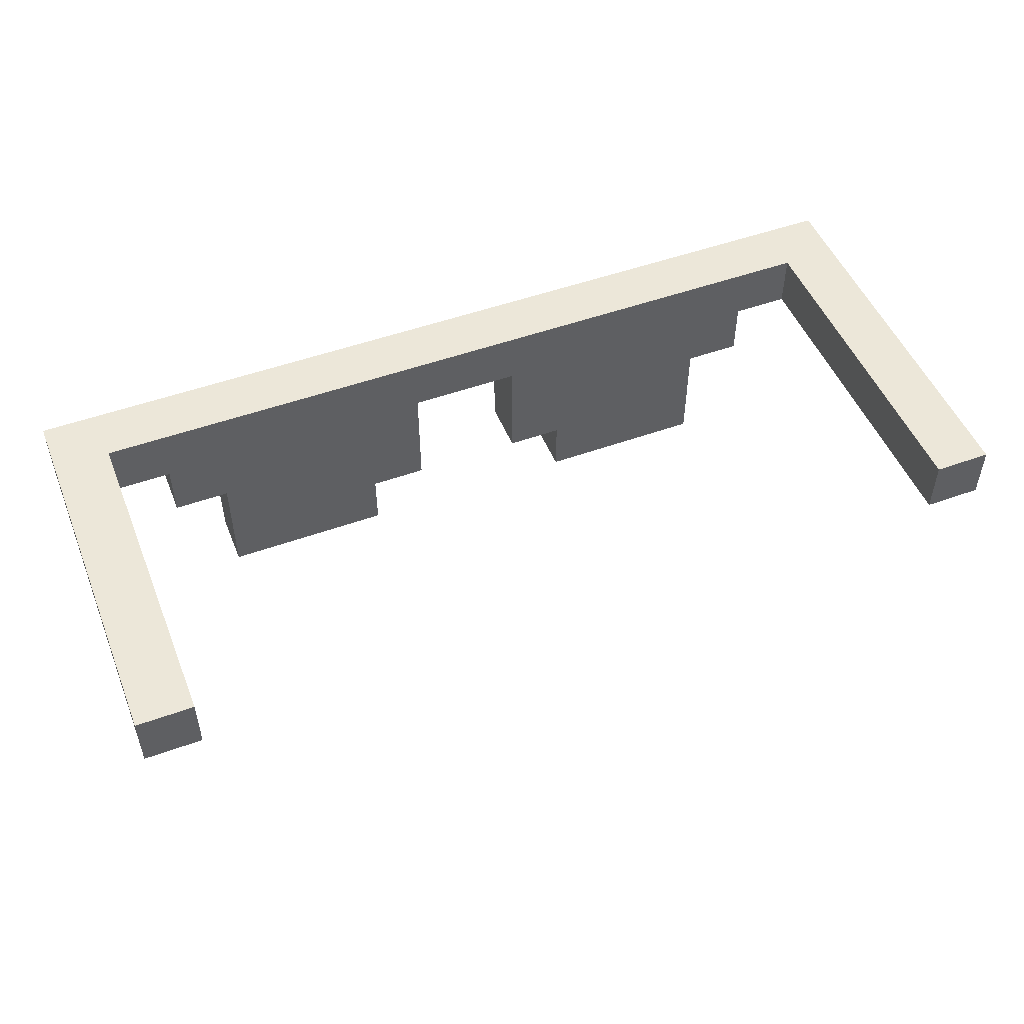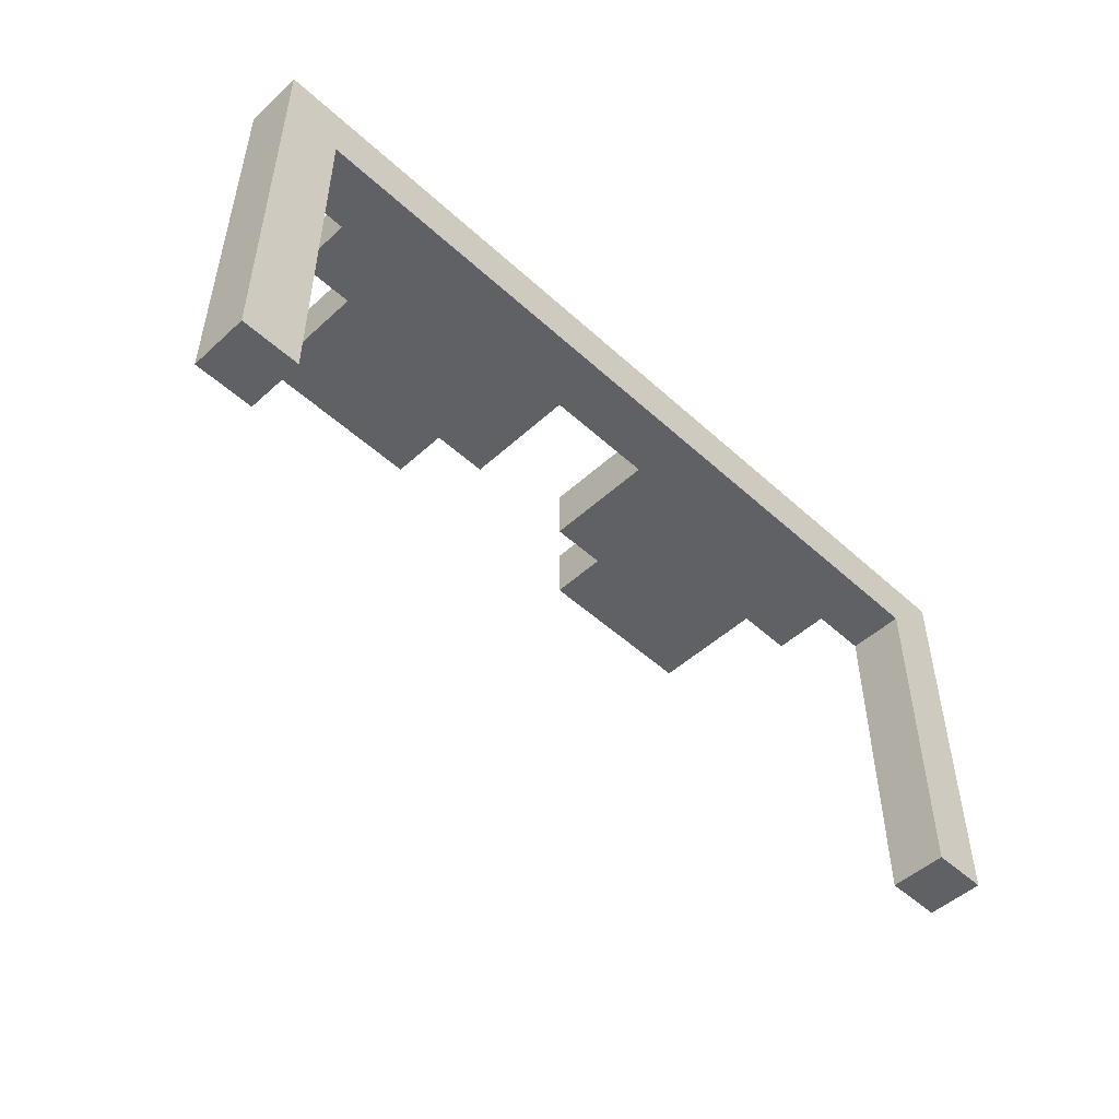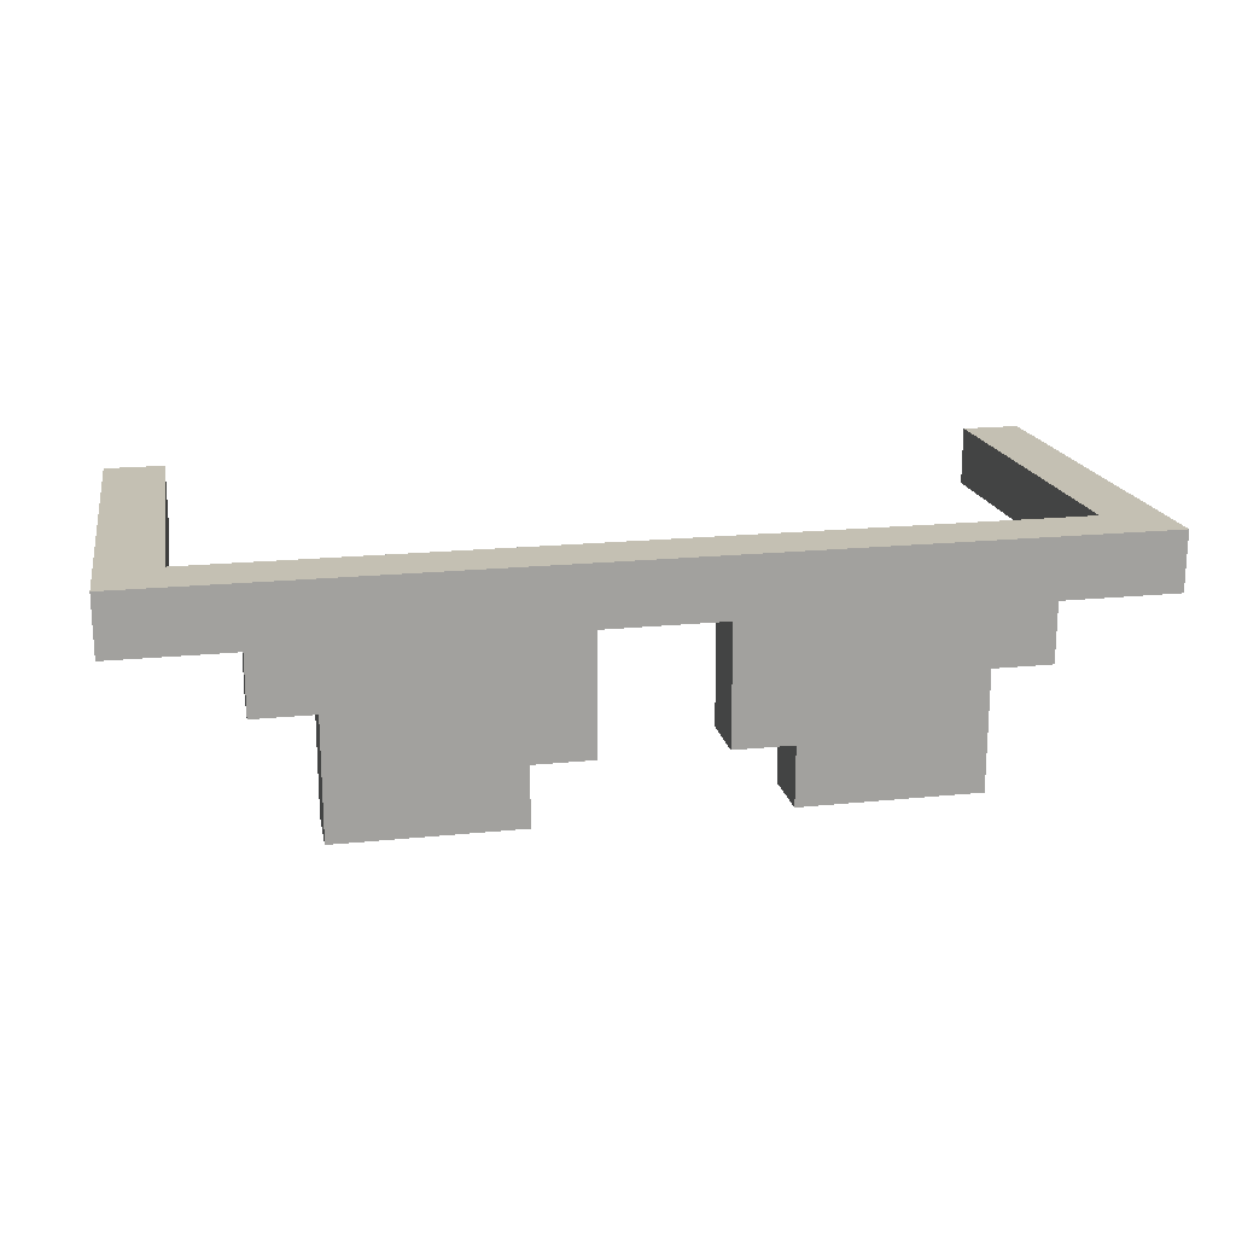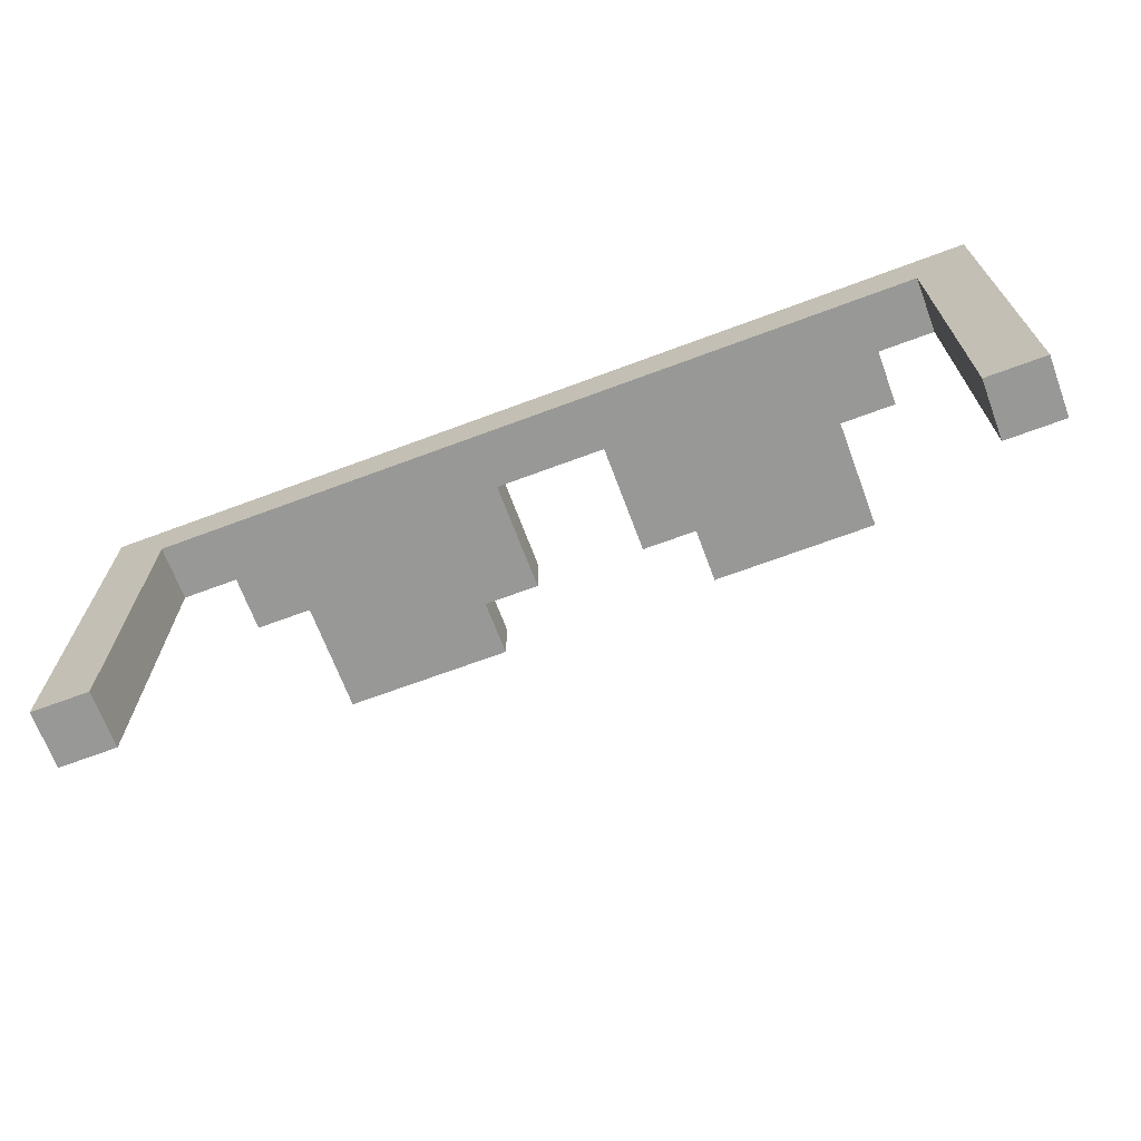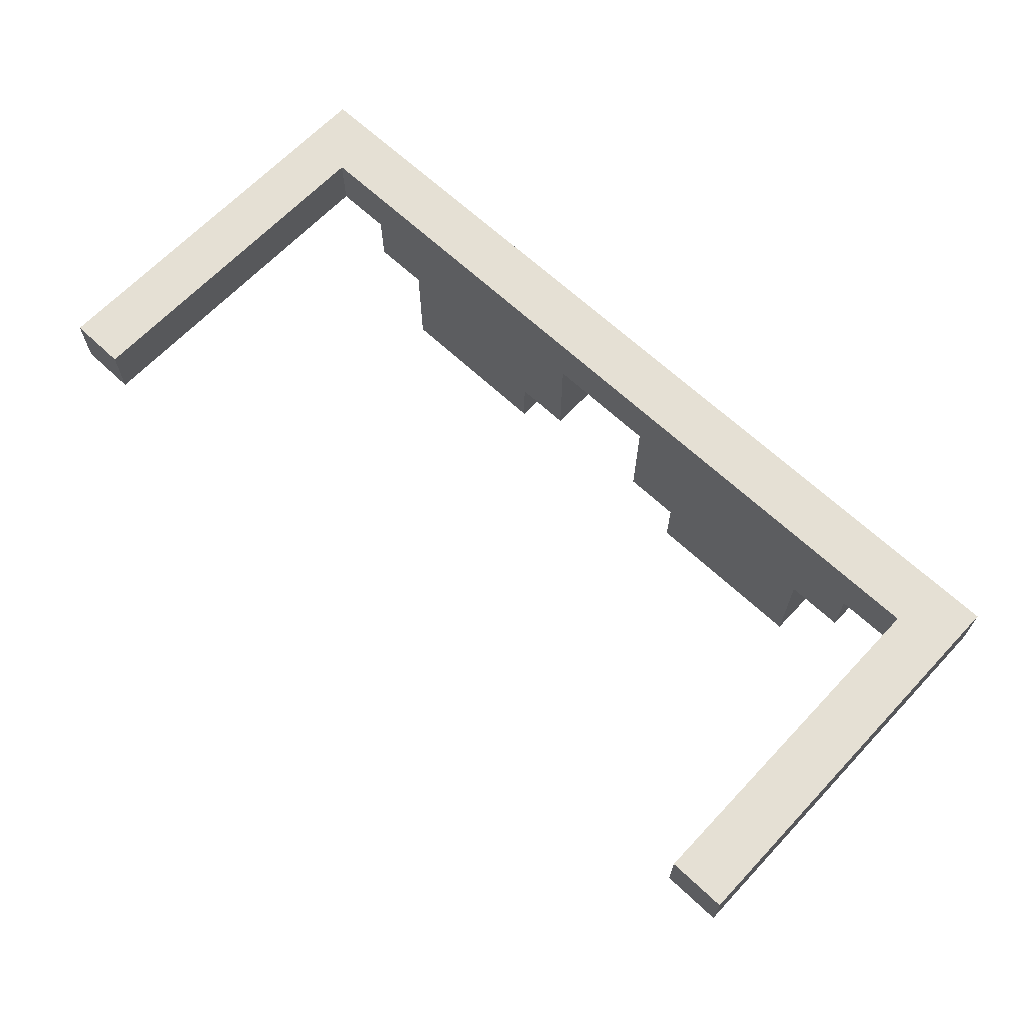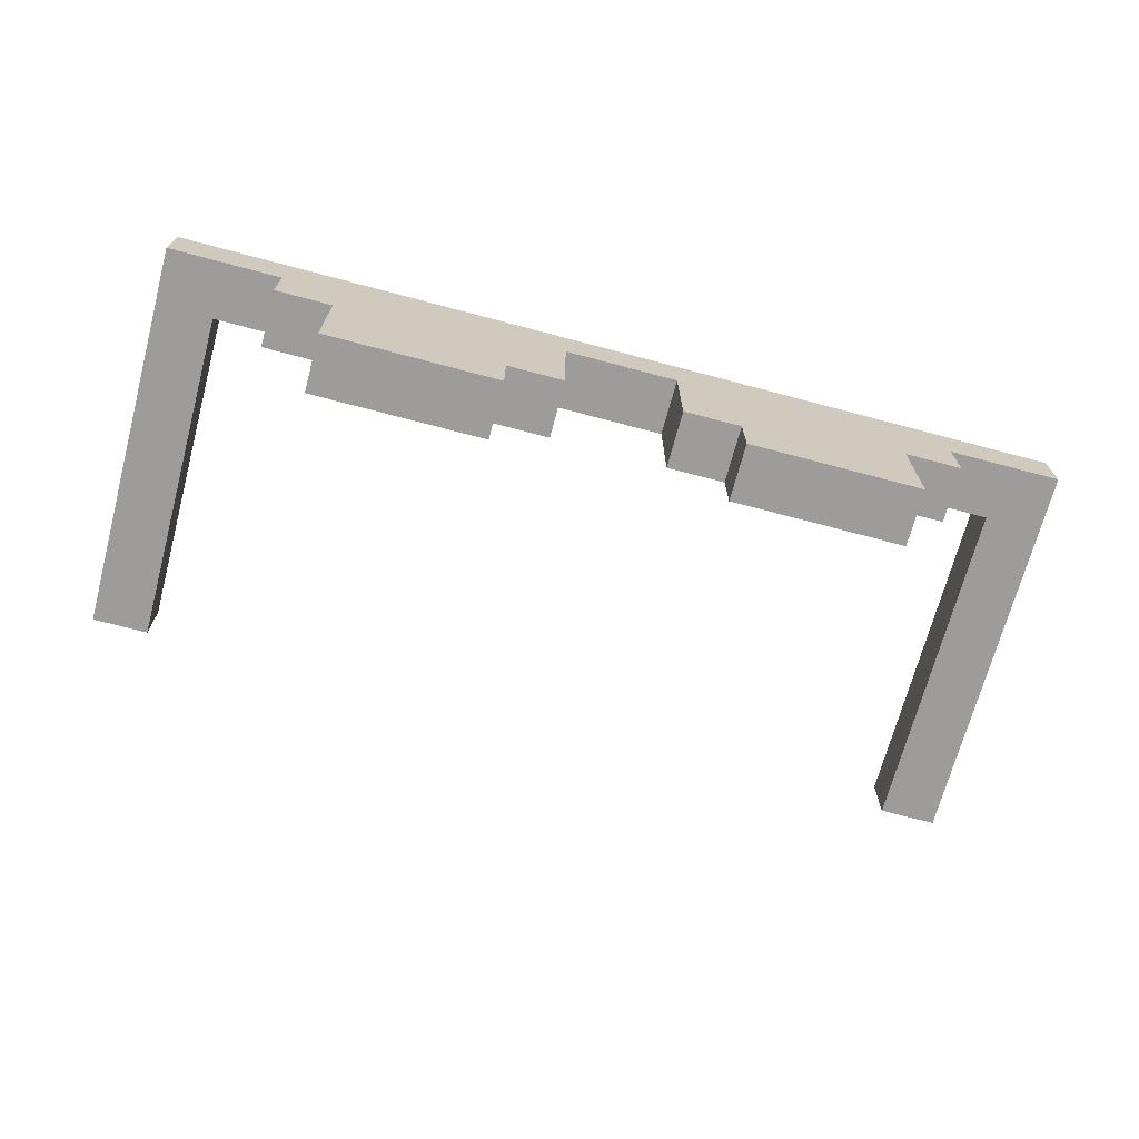
<metadata>
{"format":"obj","ext":"obj","renderer":"f3d","projection":"perspective","resolution":1024,"background":"white","views":[{"elev":50.1,"azim":158.3,"up":"+Y"},{"elev":-50.2,"azim":135.0,"up":"+Z"},{"elev":18.0,"azim":-11.3,"up":"+Y"},{"elev":-68.4,"azim":-159.5,"up":"+Z"},{"elev":65.5,"azim":-136.7,"up":"+Y"},{"elev":-70.0,"azim":-14.9,"up":"+Y"}]}
</metadata>
<code>
v -0.4 0.15 0.175
v -0.4 0.15 -0.175
v -0.4 0.2 0.175
v -0.4 0.2 -0.175
v -0.3 0.1 0.175
v -0.3 0.1 0.125
v -0.3 0.15 0.175
v -0.3 0.15 0.125
v -0.25 0 0.175
v -0.25 0 0.125
v -0.25 0.1 0.175
v -0.25 0.1 0.125
v 0.05 0.05 0.175
v 0.05 0.05 0.125
v 0.05 0.15 0.175
v 0.05 0.15 0.125
v 0.1 0 0.175
v 0.1 0 0.125
v 0.1 0.05 0.175
v 0.1 0.05 0.125
v 0.35 0.15 0.125
v 0.35 0.15 -0.175
v 0.35 0.2 0.125
v 0.35 0.2 -0.175
v -0.35 0.15 0.125
v -0.35 0.15 -0.175
v -0.35 0.2 0.125
v -0.35 0.2 -0.175
v -0.1 0 0.175
v -0.1 0 0.125
v -0.1 0.05 0.175
v -0.1 0.05 0.125
v -0.05 0.05 0.175
v -0.05 0.05 0.125
v -0.05 0.15 0.175
v -0.05 0.15 0.125
v 0.25 0 0.175
v 0.25 0 0.125
v 0.25 0.1 0.175
v 0.25 0.1 0.125
v 0.3 0.1 0.175
v 0.3 0.1 0.125
v 0.3 0.15 0.175
v 0.3 0.15 0.125
v 0.4 0.15 0.175
v 0.4 0.15 -0.175
v 0.4 0.2 0.175
v 0.4 0.2 -0.175
v -0.4 0.15 0.175
v -0.4 0.2 0.175
v -0.3 0.1 0.175
v -0.3 0.15 0.175
v -0.25 0 0.175
v -0.25 0.1 0.175
v -0.25 0.15 0.175
v -0.2 0.05 0.175
v -0.2 0.1 0.175
v -0.1 0 0.175
v -0.1 0.05 0.175
v -0.1 0.15 0.175
v -0.05 0.05 0.175
v -0.05 0.15 0.175
v 0.05 0.05 0.175
v 0.05 0.15 0.175
v 0.1 0 0.175
v 0.1 0.05 0.175
v 0.1 0.15 0.175
v 0.2 0.05 0.175
v 0.2 0.1 0.175
v 0.25 0 0.175
v 0.25 0.1 0.175
v 0.25 0.15 0.175
v 0.3 0.1 0.175
v 0.3 0.15 0.175
v 0.4 0.15 0.175
v 0.4 0.2 0.175
v -0.35 0.15 0.125
v -0.35 0.2 0.125
v -0.3 0.1 0.125
v -0.3 0.15 0.125
v -0.25 0 0.125
v -0.25 0.1 0.125
v -0.25 0.15 0.125
v -0.2 0.05 0.125
v -0.2 0.1 0.125
v -0.1 0 0.125
v -0.1 0.05 0.125
v -0.1 0.15 0.125
v -0.05 0.05 0.125
v -0.05 0.15 0.125
v 0.05 0.05 0.125
v 0.05 0.15 0.125
v 0.1 0 0.125
v 0.1 0.05 0.125
v 0.1 0.15 0.125
v 0.2 0.05 0.125
v 0.2 0.1 0.125
v 0.25 0 0.125
v 0.25 0.1 0.125
v 0.25 0.15 0.125
v 0.3 0.1 0.125
v 0.3 0.15 0.125
v 0.35 0.15 0.125
v 0.35 0.2 0.125
v -0.4 0.15 -0.175
v -0.4 0.2 -0.175
v -0.35 0.15 -0.175
v -0.35 0.2 -0.175
v 0.35 0.15 -0.175
v 0.35 0.2 -0.175
v 0.4 0.15 -0.175
v 0.4 0.2 -0.175
v -0.25 0 0.175
v -0.1 0 0.175
v 0.1 0 0.175
v 0.25 0 0.175
v -0.25 0 0.125
v -0.1 0 0.125
v 0.1 0 0.125
v 0.25 0 0.125
v -0.1 0.05 0.175
v -0.05 0.05 0.175
v 0.05 0.05 0.175
v 0.1 0.05 0.175
v -0.1 0.05 0.125
v -0.05 0.05 0.125
v 0.05 0.05 0.125
v 0.1 0.05 0.125
v -0.3 0.1 0.175
v -0.25 0.1 0.175
v 0.25 0.1 0.175
v 0.3 0.1 0.175
v -0.3 0.1 0.125
v -0.25 0.1 0.125
v 0.25 0.1 0.125
v 0.3 0.1 0.125
v -0.4 0.15 0.175
v -0.3 0.15 0.175
v -0.05 0.15 0.175
v 0.05 0.15 0.175
v 0.3 0.15 0.175
v 0.4 0.15 0.175
v -0.35 0.15 0.125
v -0.3 0.15 0.125
v -0.05 0.15 0.125
v 0.05 0.15 0.125
v 0.3 0.15 0.125
v 0.35 0.15 0.125
v -0.4 0.15 -0.175
v -0.35 0.15 -0.175
v 0.35 0.15 -0.175
v 0.4 0.15 -0.175
v -0.4 0.2 0.175
v 0.4 0.2 0.175
v -0.35 0.2 0.125
v 0.35 0.2 0.125
v -0.4 0.2 -0.175
v -0.35 0.2 -0.175
v 0.35 0.2 -0.175
v 0.4 0.2 -0.175
f 3 2 1
f 4 2 3
f 7 6 5
f 8 6 7
f 11 10 9
f 12 10 11
f 15 14 13
f 16 14 15
f 19 18 17
f 20 18 19
f 23 22 21
f 24 22 23
f 25 26 27
f 27 26 28
f 29 30 31
f 31 30 32
f 33 34 35
f 35 34 36
f 37 38 39
f 39 38 40
f 41 42 43
f 43 42 44
f 45 46 47
f 47 46 48
f 52 50 49
f 54 52 51
f 55 50 52
f 55 52 54
f 56 54 53
f 57 55 54
f 57 54 56
f 58 56 53
f 59 57 56
f 59 56 58
f 60 50 55
f 60 57 59
f 60 55 57
f 61 60 59
f 62 50 60
f 62 60 61
f 64 50 62
f 66 64 63
f 67 50 64
f 67 64 66
f 68 66 65
f 68 67 66
f 69 67 68
f 70 68 65
f 70 69 68
f 71 67 69
f 71 69 70
f 72 50 67
f 72 67 71
f 73 72 71
f 74 50 72
f 74 72 73
f 75 50 74
f 76 50 75
f 77 78 80
f 79 80 82
f 80 78 83
f 82 80 83
f 81 82 84
f 82 83 85
f 84 82 85
f 81 84 86
f 84 85 87
f 86 84 87
f 83 78 88
f 87 85 88
f 85 83 88
f 87 88 89
f 88 78 90
f 89 88 90
f 90 78 92
f 91 92 94
f 92 78 95
f 94 92 95
f 93 94 96
f 94 95 96
f 96 95 97
f 93 96 98
f 96 97 98
f 97 95 99
f 98 97 99
f 95 78 100
f 99 95 100
f 99 100 101
f 100 78 102
f 101 100 102
f 102 78 103
f 103 78 104
f 105 106 107
f 107 106 108
f 109 110 111
f 111 110 112
f 117 114 113
f 118 114 117
f 119 116 115
f 120 116 119
f 125 122 121
f 126 122 125
f 127 124 123
f 128 124 127
f 133 130 129
f 134 130 133
f 135 132 131
f 136 132 135
f 143 138 137
f 144 138 143
f 145 140 139
f 146 140 145
f 147 142 141
f 148 142 147
f 149 143 137
f 150 143 149
f 151 142 148
f 152 142 151
f 153 154 155
f 155 154 156
f 153 155 157
f 157 155 158
f 156 154 159
f 159 154 160

</code>
